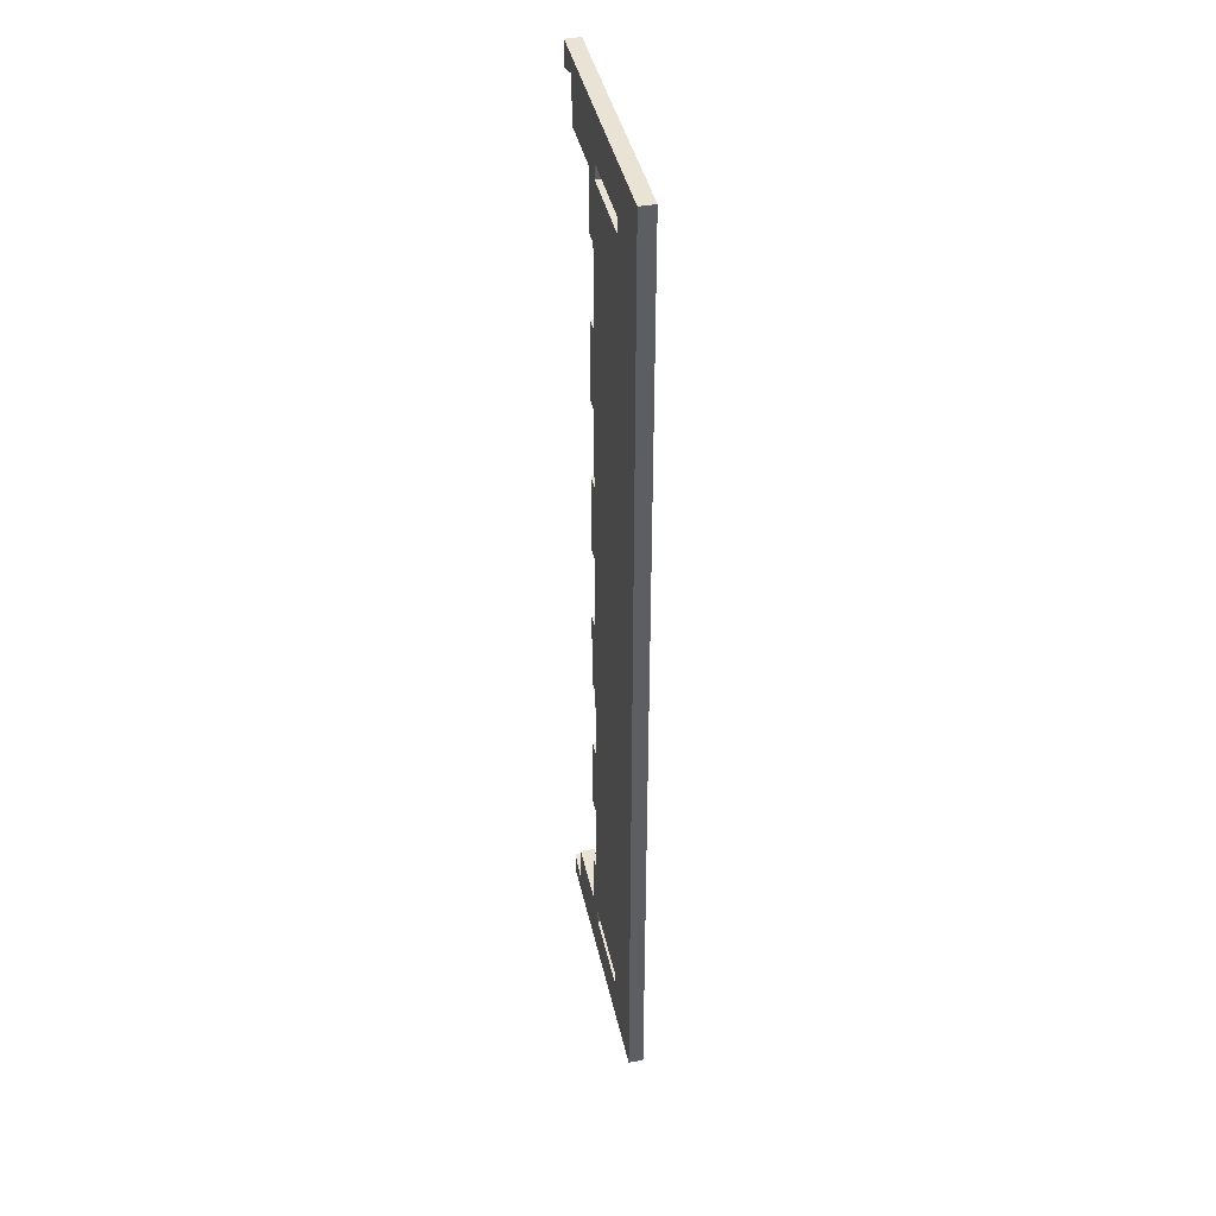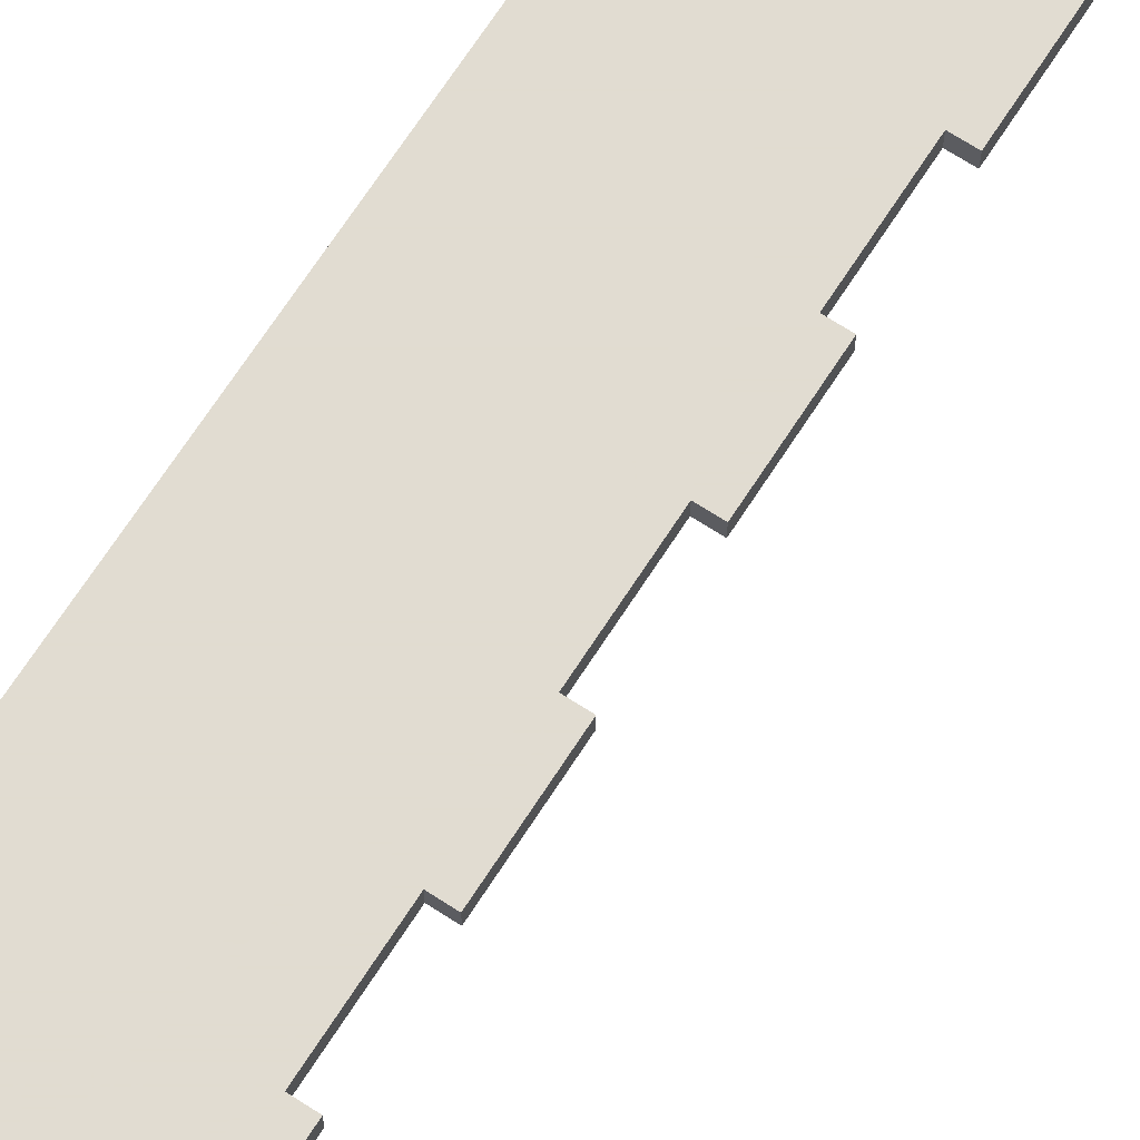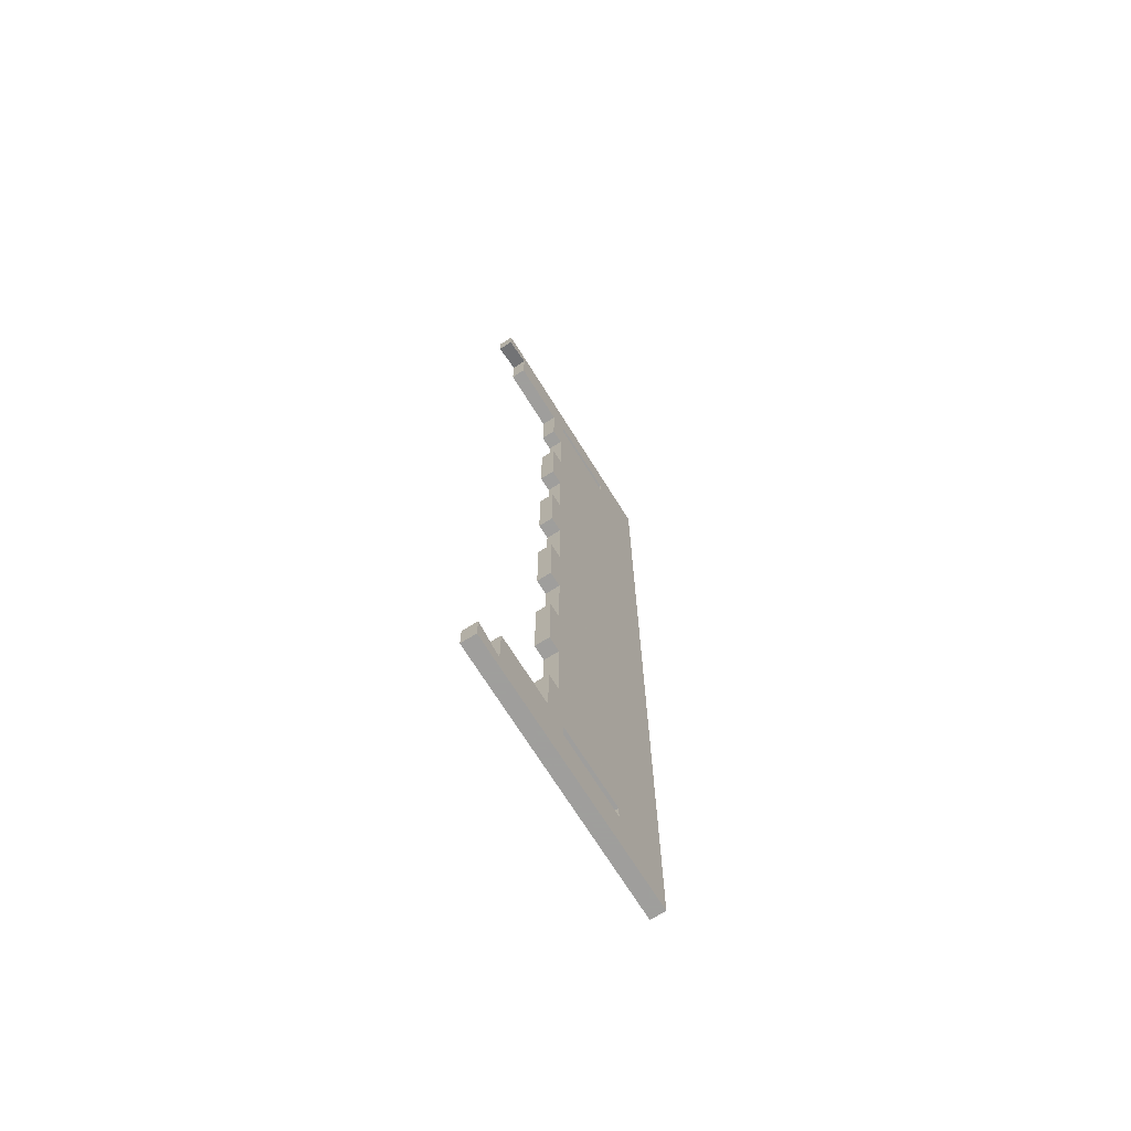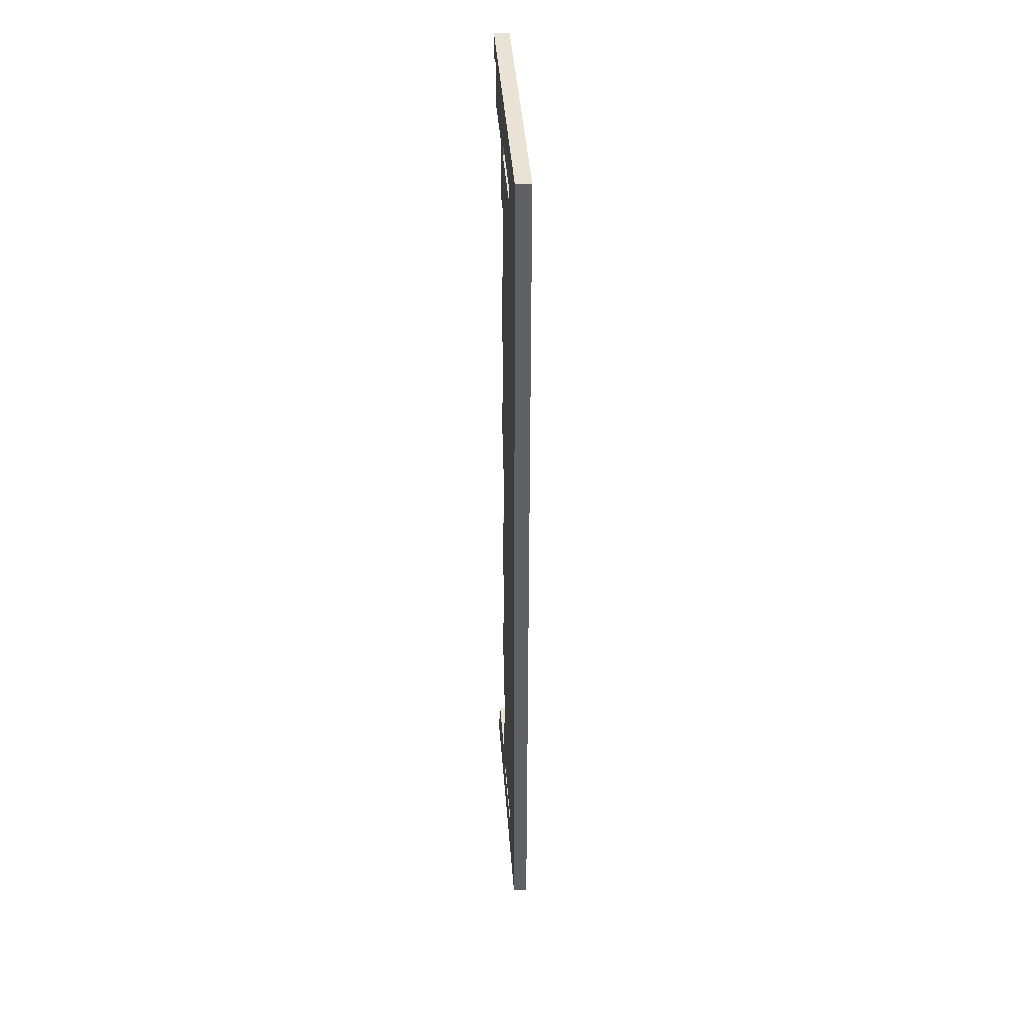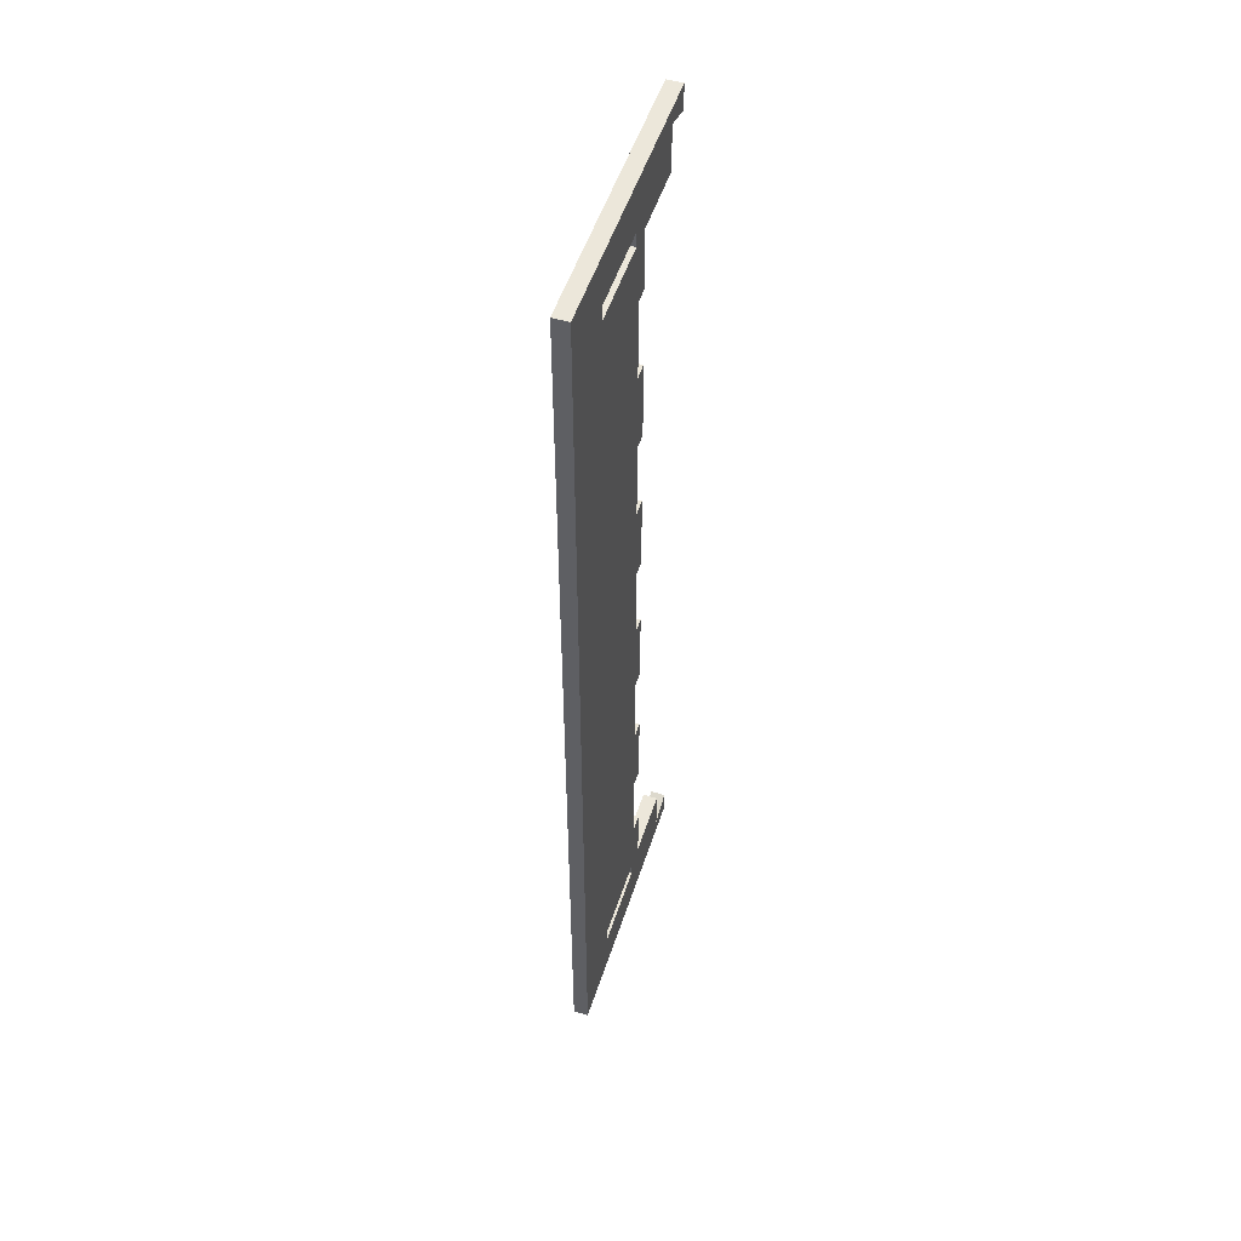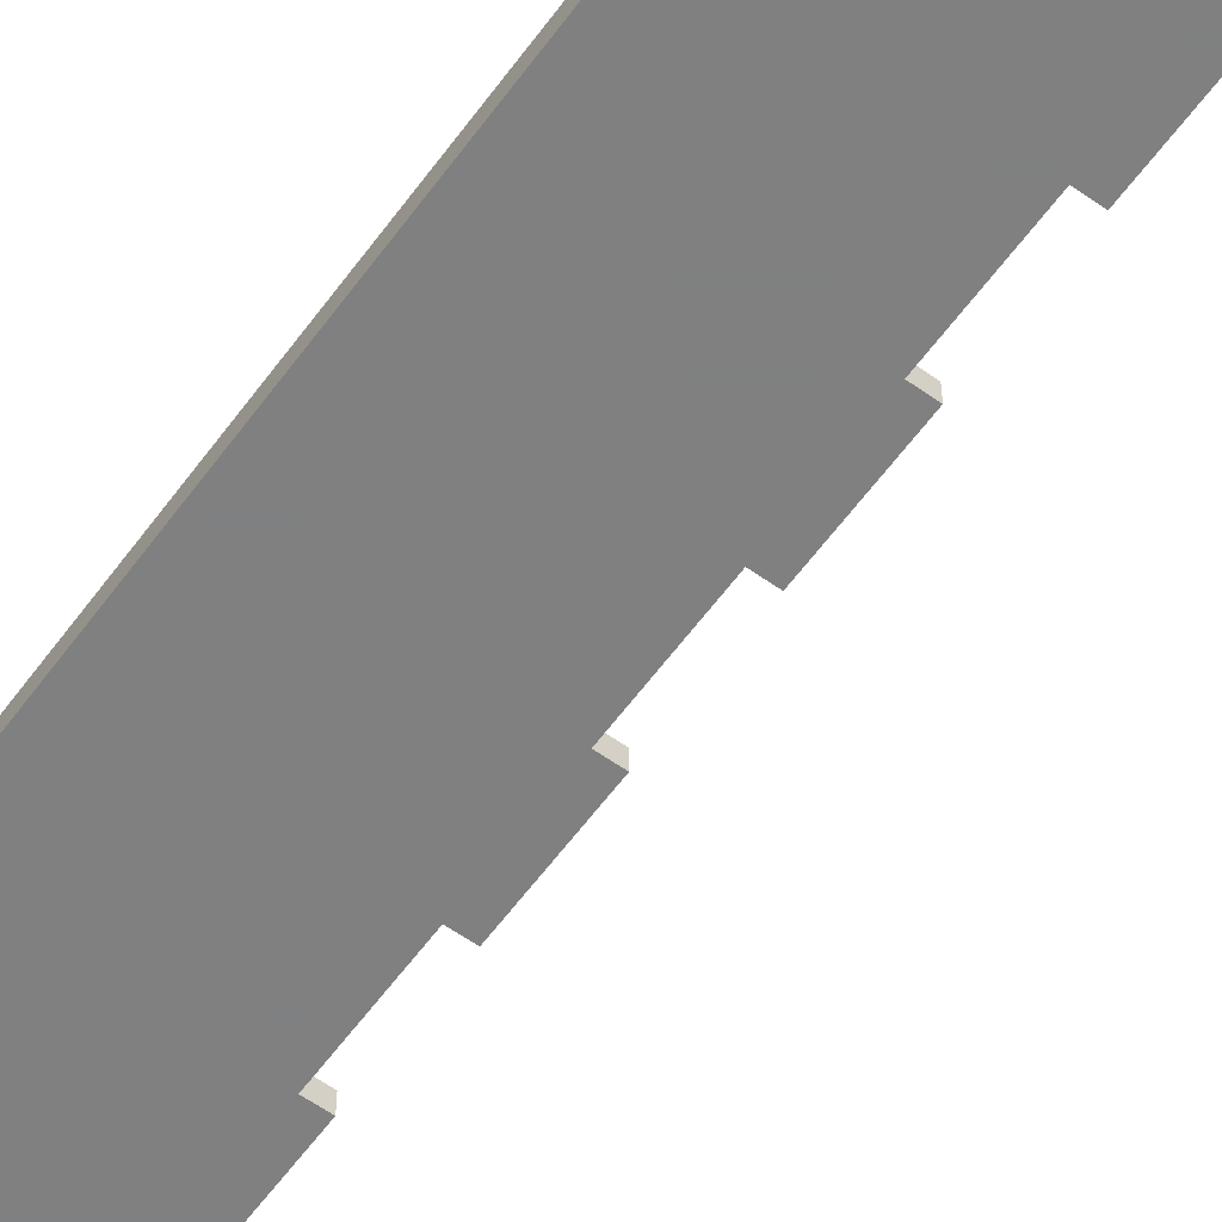
<metadata>
{"format":"obj","ext":"obj","renderer":"f3d","projection":"perspective","resolution":1024,"background":"white","views":[{"elev":41.0,"azim":77.8,"up":"+Y"},{"elev":69.3,"azim":-147.1,"up":"+Z"},{"elev":-71.1,"azim":-58.0,"up":"+Y"},{"elev":42.2,"azim":85.8,"up":"+Y"},{"elev":52.0,"azim":107.8,"up":"+Y"},{"elev":-60.0,"azim":144.0,"up":"+Z"}]}
</metadata>
<code>
g IWP-06
v 0 0 0
v 0 0 0.018
v 0 0.056 0
v 0 0.056 0.018
v 0.081 0.056 0
v 0.081 0.056 0.018
v 0.081 0.131 0
v 0.081 0.131 0.018
v 0.099 0.131 0
v 0.099 0.131 0.018
v 0.099 0.231 0
v 0.099 0.231 0.018
v 0.081 0.231 0
v 0.081 0.231 0.018
v 0.081 0.331 0
v 0.081 0.331 0.018
v 0.099 0.331 0
v 0.099 0.331 0.018
v 0.099 0.431 0
v 0.099 0.431 0.018
v 0.081 0.431 0
v 0.081 0.431 0.018
v 0.081 0.531 0
v 0.081 0.531 0.018
v 0.099 0.531 0
v 0.099 0.531 0.018
v 0.099 0.631 0
v 0.099 0.631 0.018
v 0.081 0.631 0
v 0.081 0.631 0.018
v 0.081 0.731 0
v 0.081 0.731 0.018
v 0.099 0.731 0
v 0.099 0.731 0.018
v 0.099 0.831 0
v 0.099 0.831 0.018
v 0.081 0.831 0
v 0.081 0.831 0.018
v 0.081 0.931 0
v 0.081 0.931 0.018
v 0.099 0.931 0
v 0.099 0.931 0.018
v 0.099 1.031 0
v 0.099 1.031 0.018
v 0.081 1.031 0
v 0.081 1.031 0.018
v 0.081 1.106 0
v 0.081 1.106 0.018
v 0 1.106 0
v 0 1.106 0.018
v 0 1.162 0
v 0 1.162 0.018
v -0.036 1.15 0
v -0.036 1.15 0.018
v -0.036 1.181 0
v -0.036 1.181 0.018
v 0.288 1.181 0
v 0.288 1.181 0.018
v 0.288 -0.019 0
v 0.288 -0.019 0.018
v -0.036 -0.019 0
v -0.036 -0.019 0.018
v -0.036 0.012 0
v -0.036 0.012 0.018
v 0.207 0.056 0
v 0.207 0.056 0.018
v 0.207 0.038 0
v 0.207 0.038 0.018
v 0.107 0.038 0
v 0.107 0.038 0.018
v 0.107 0.056 0
v 0.107 0.056 0.018
v 0.207 1.124 0
v 0.207 1.124 0.018
v 0.207 1.106 0
v 0.207 1.106 0.018
v 0.107 1.106 0
v 0.107 1.106 0.018
v 0.107 1.124 0
v 0.107 1.124 0.018
f 1 2 4 3
f 3 4 6 5
f 5 6 8 7
f 7 8 10 9
f 9 10 12 11
f 11 12 14 13
f 13 14 16 15
f 15 16 18 17
f 17 18 20 19
f 19 20 22 21
f 21 22 24 23
f 23 24 26 25
f 25 26 28 27
f 27 28 30 29
f 29 30 32 31
f 31 32 34 33
f 33 34 36 35
f 35 36 38 37
f 37 38 40 39
f 39 40 42 41
f 41 42 44 43
f 43 44 46 45
f 45 46 48 47
f 47 48 50 49
f 49 50 52 51
f 51 52 54 53
f 53 54 56 55
f 55 56 58 57
f 57 58 60 59
f 59 60 62 61
f 61 62 64 63
f 63 64 2 1
f 65 67 68 66
f 67 69 70 68
f 69 71 72 70
f 71 65 66 72
f 73 75 76 74
f 75 77 78 76
f 77 79 80 78
f 79 73 74 80
f 57 59 27
f 28 60 58
f 27 59 25
f 26 60 28
f 33 57 27
f 28 58 34
f 35 57 33
f 34 58 36
f 75 57 35
f 36 58 76
f 73 57 75
f 76 58 74
f 57 73 79
f 80 74 58
f 57 79 51
f 52 80 58
f 79 47 51
f 52 48 80
f 57 51 55
f 56 52 58
f 55 51 53
f 54 52 56
f 51 47 49
f 50 48 52
f 47 43 45
f 46 44 48
f 43 75 41
f 42 76 44
f 41 35 39
f 40 36 42
f 39 35 37
f 38 36 40
f 41 75 35
f 36 76 42
f 77 75 43
f 44 76 78
f 77 43 47
f 48 44 78
f 79 77 47
f 48 78 80
f 33 27 31
f 32 28 34
f 31 27 29
f 30 28 32
f 25 19 23
f 24 20 26
f 23 19 21
f 22 20 24
f 19 59 17
f 18 60 20
f 17 11 15
f 16 12 18
f 15 11 13
f 14 12 16
f 11 65 9
f 10 66 12
f 7 9 5
f 6 10 8
f 3 5 1
f 2 6 4
f 63 1 61
f 62 2 64
f 1 59 61
f 62 60 2
f 69 59 1
f 2 60 70
f 5 69 1
f 2 70 6
f 67 59 69
f 70 60 68
f 65 59 67
f 68 60 66
f 59 65 17
f 18 66 60
f 25 59 19
f 20 60 26
f 17 65 11
f 12 66 18
f 65 71 9
f 10 72 66
f 9 71 5
f 6 72 10
f 71 69 5
f 6 70 72

</code>
